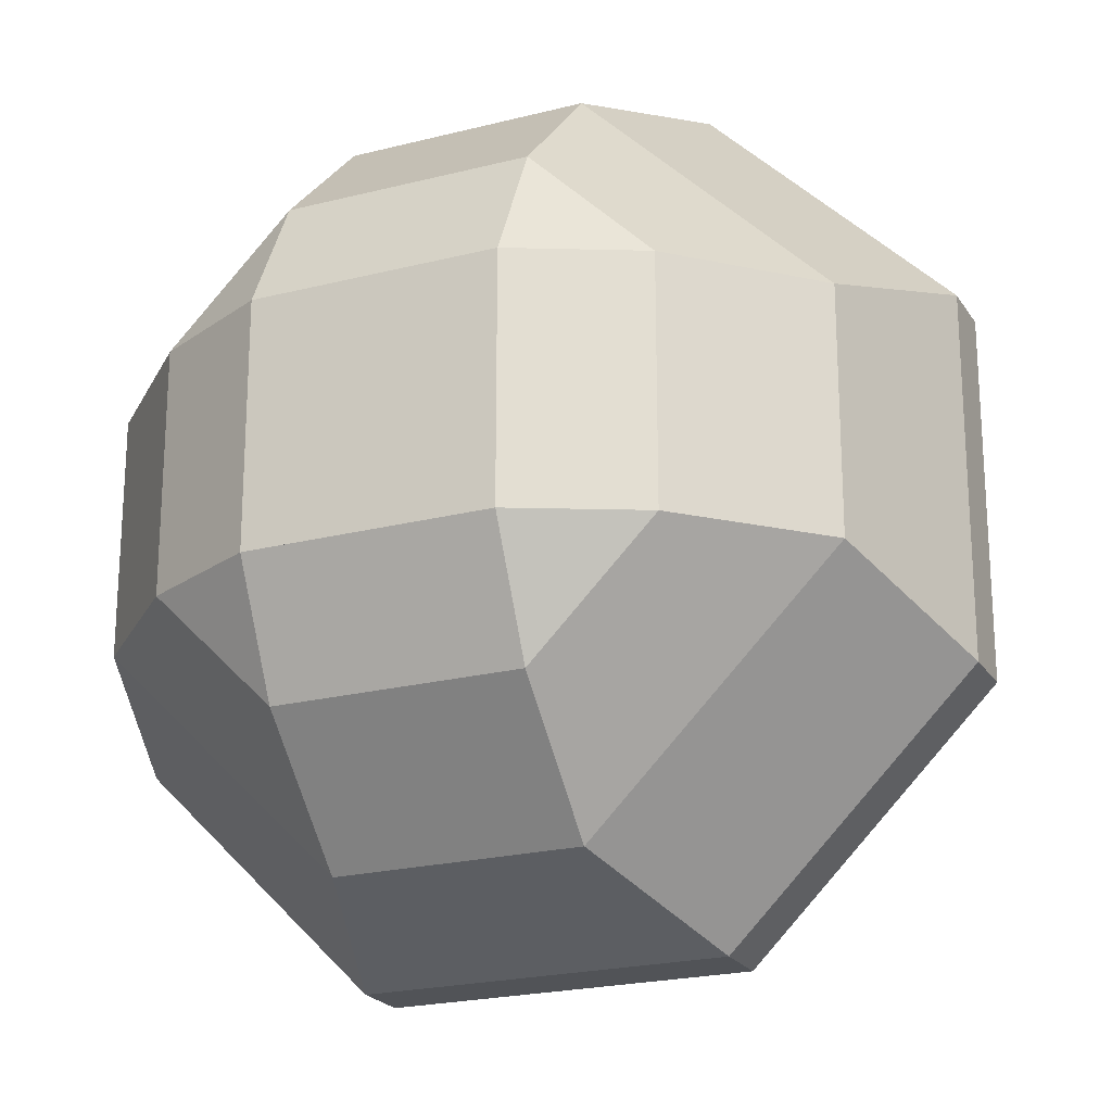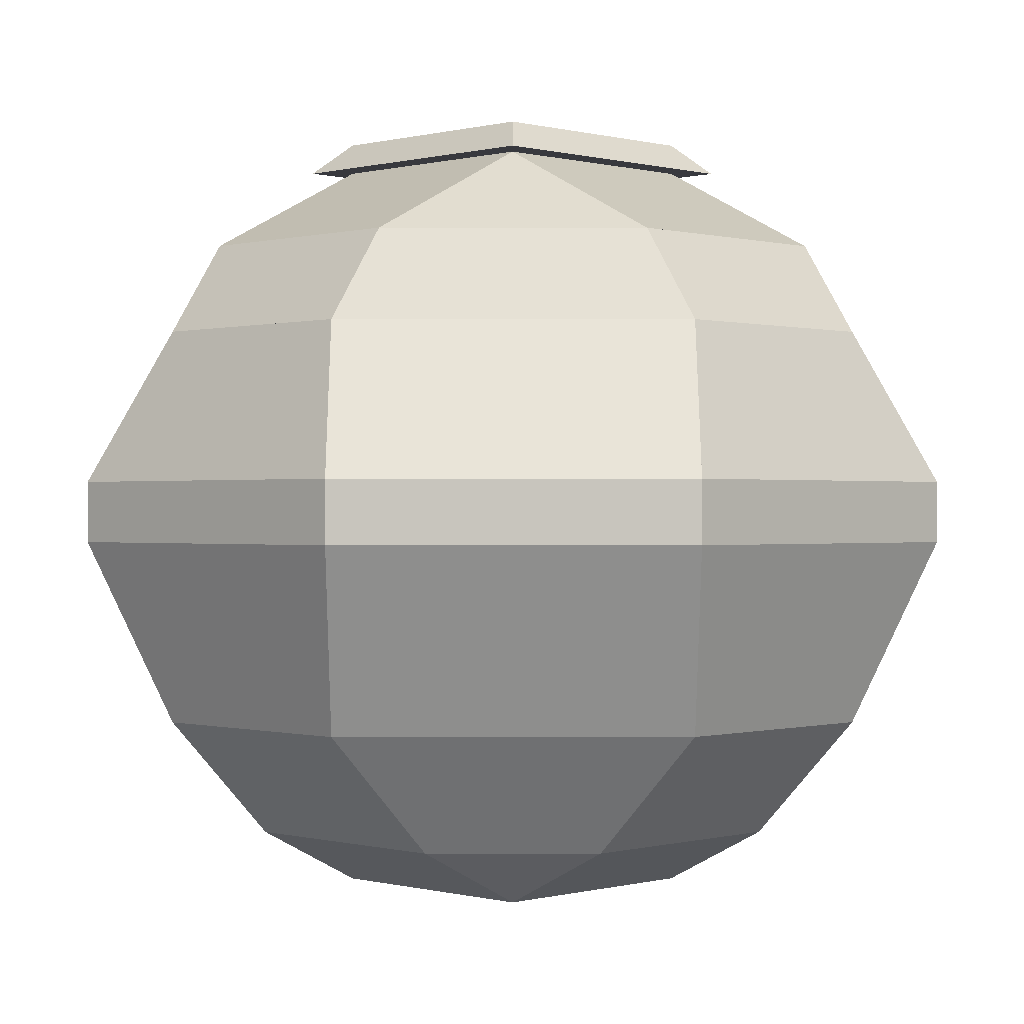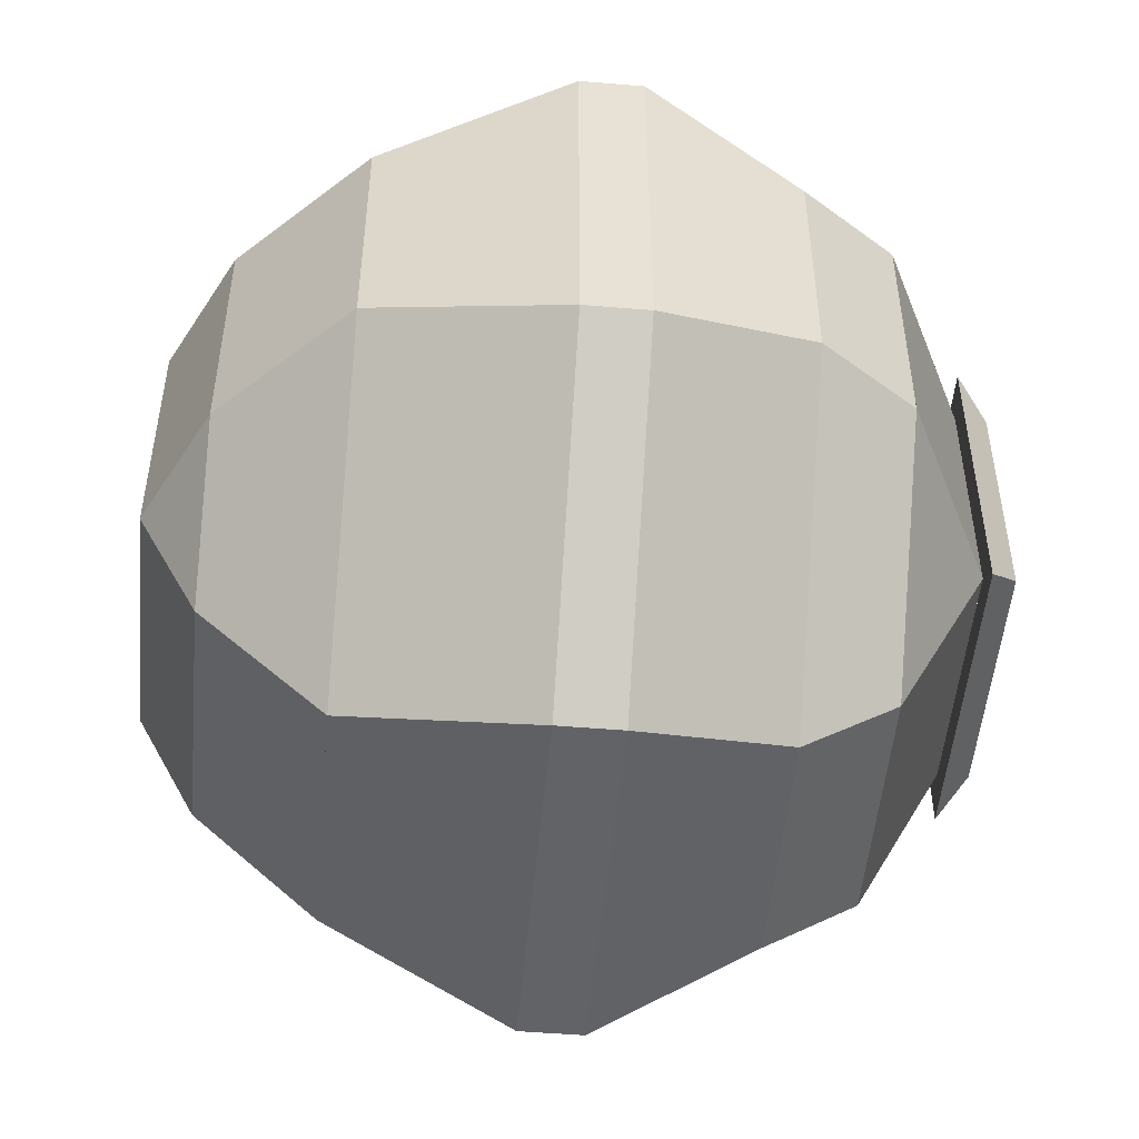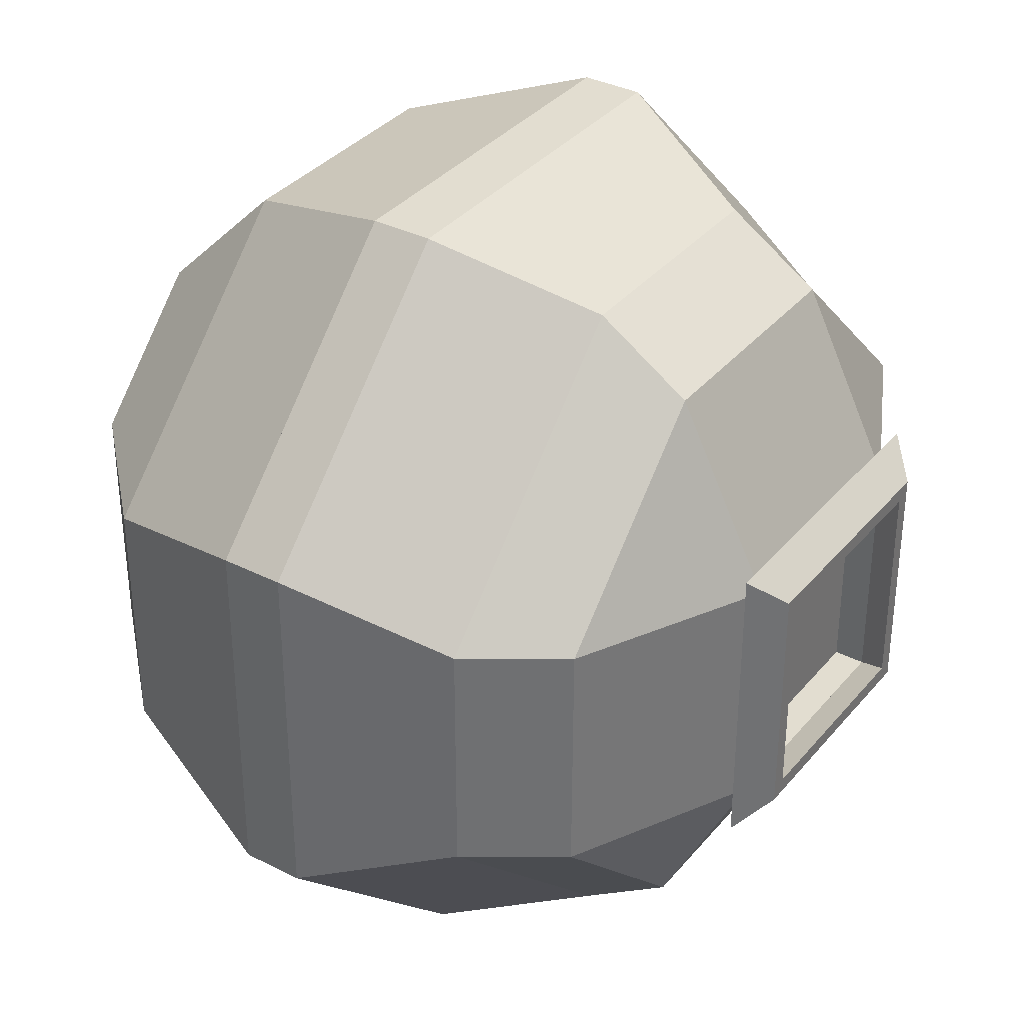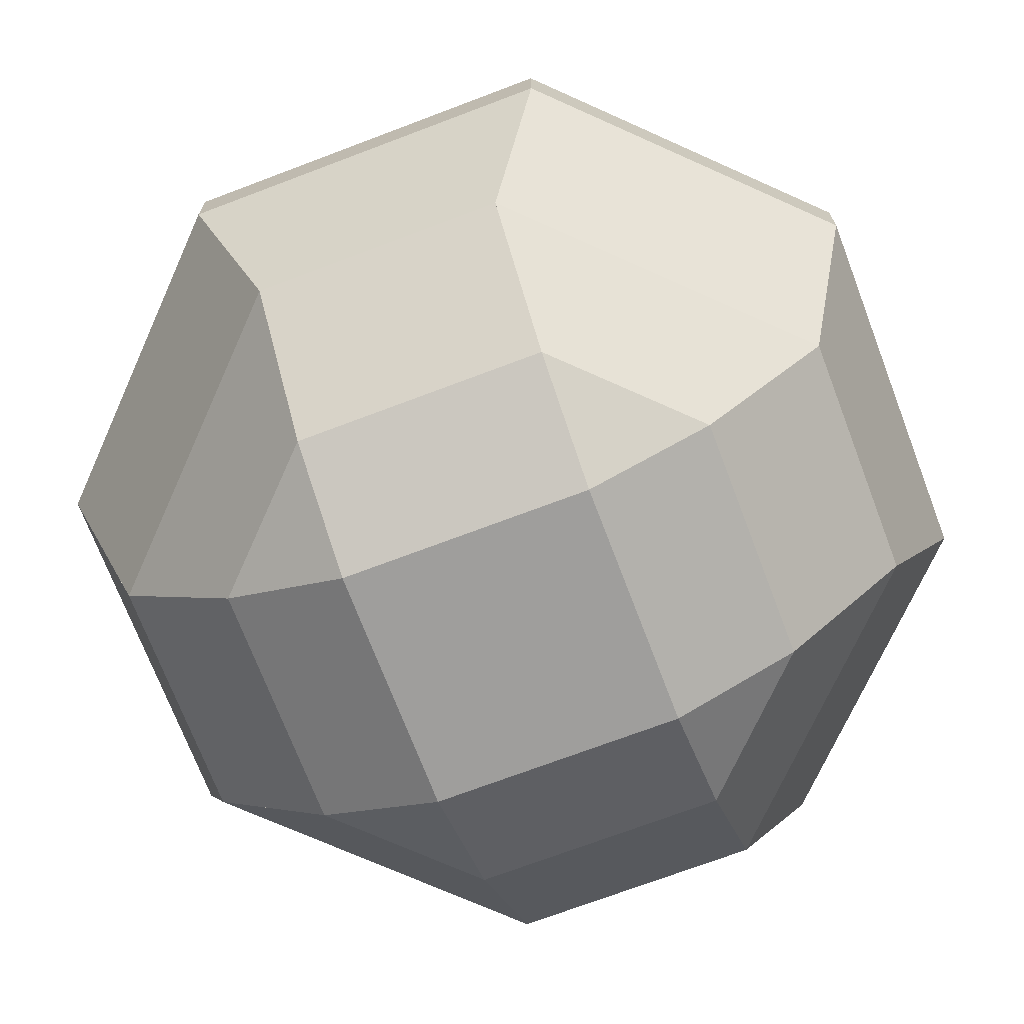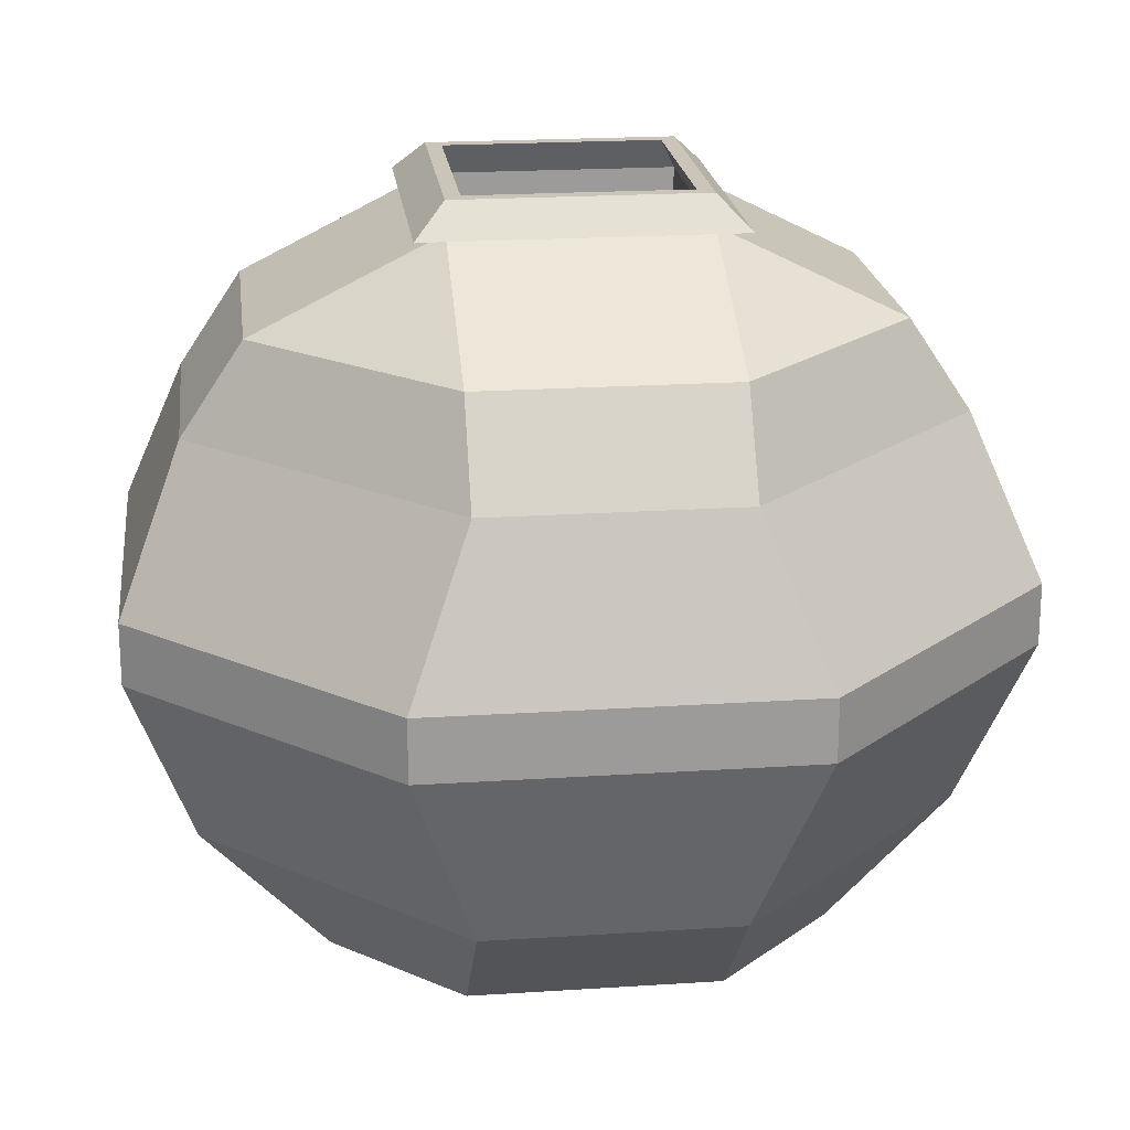
<metadata>
{"format":"obj","ext":"obj","renderer":"f3d","projection":"perspective","resolution":1024,"background":"white","views":[{"elev":-21.9,"azim":24.1,"up":"+Z"},{"elev":0.0,"azim":134.8,"up":"+Y"},{"elev":-50.9,"azim":84.8,"up":"+Z"},{"elev":35.2,"azim":124.0,"up":"+Z"},{"elev":-71.1,"azim":-159.2,"up":"+Y"},{"elev":20.5,"azim":83.2,"up":"+Y"}]}
</metadata>
<code>
o ceramics_dolium
v -0.25 0.0625 0.25
v 0.25 0.0625 0.25
v 0.25 0.0625 -0.25
v -0.25 0.0625 -0.25
v -0.25 0 -0.25
v 0.25 0 -0.25
v 0.25 -0 0.25
v -0.25 -0 0.25
v 0.5 0.1875 0.25
v 0.5 0.1875 -0.25
v 0.5 0.125 -0.25
v 0.5 0.125 0.25
v 0.5625 1.375 0.25
v 0.625 1.375 0.25
v 0.625 1.375 -0.25
v 0.5625 1.375 -0.25
v 0.6875 1.188 -0.25
v 0.75 1.188 -0.25
v 0.75 1.188 0.25
v 0.6875 1.188 0.25
v 0.25 1.562 0.25
v 0.25 1.562 -0.25
v 0.25 1.5 -0.25
v 0.25 1.5 0.25
v 0.25 0.1875 -0.5
v -0.25 0.1875 -0.5
v -0.25 0.125 -0.5
v 0.25 0.125 -0.5
v 0.25 0.375 -0.6875
v -0.25 0.375 -0.6875
v -0.25 0.375 -0.75
v 0.25 0.375 -0.75
v -0.375 0.75 -0.8125
v 0.375 0.75 -0.8125
v 0.375 0.75 -0.875
v -0.375 0.75 -0.875
v -0.375 0.875 -0.8125
v 0.375 0.875 -0.8125
v 0.375 0.875 -0.875
v -0.375 0.875 -0.875
v -0.25 1.188 -0.6875
v 0.25 1.188 -0.6875
v 0.25 1.188 -0.75
v -0.25 1.188 -0.75
v -0.25 1.375 -0.5625
v 0.25 1.375 -0.5625
v 0.25 1.375 -0.625
v -0.25 1.375 -0.625
v -0.25 1.562 -0.25
v -0.25 1.5 -0.25
v 0.875 0.875 -0.375
v 0.8125 0.875 -0.375
v 0.875 0.75 -0.375
v 0.8125 0.75 -0.375
v 0.875 0.875 0.375
v 0.8125 0.875 0.375
v 0.875 0.75 0.375
v 0.8125 0.75 0.375
v 0.6875 0.375 -0.25
v 0.75 0.375 -0.25
v 0.75 0.375 0.25
v 0.6875 0.375 0.25
v -0.75 1.188 -0.25
v -0.6875 1.188 -0.25
v -0.8125 0.875 -0.375
v -0.875 0.875 -0.375
v -0.625 1.375 -0.25
v -0.5625 1.375 -0.25
v -0.8125 0.75 -0.375
v -0.875 0.75 -0.375
v -0.6875 0.375 -0.25
v -0.75 0.375 -0.25
v -0.5 0.1875 -0.25
v -0.5 0.125 -0.25
v -0.625 1.375 0.25
v -0.25 1.562 0.25
v -0.25 1.5 0.25
v -0.5625 1.375 0.25
v -0.6875 1.188 0.25
v -0.75 1.188 0.25
v -0.8125 0.875 0.375
v -0.875 0.875 0.375
v -0.8125 0.75 0.375
v -0.875 0.75 0.375
v -0.6875 0.375 0.25
v -0.75 0.375 0.25
v -0.5 0.1875 0.25
v -0.5 0.125 0.25
v -0.25 0.1875 0.5
v 0.25 0.1875 0.5
v 0.25 0.125 0.5
v -0.25 0.125 0.5
v 0.25 0.375 0.75
v 0.25 0.375 0.6875
v -0.25 0.375 0.6875
v -0.25 0.375 0.75
v -0.375 0.75 0.875
v -0.375 0.75 0.8125
v 0.375 0.75 0.875
v 0.375 0.75 0.8125
v 0.375 0.875 0.875
v 0.375 0.875 0.8125
v -0.375 0.875 0.875
v -0.375 0.875 0.8125
v -0.25 1.188 0.75
v -0.25 1.188 0.6875
v 0.25 1.188 0.75
v 0.25 1.188 0.6875
v 0.25 1.375 0.625
v 0.25 1.375 0.5625
v -0.25 1.375 0.625
v -0.25 1.375 0.5625
v -0.25 1.625 0.25
v 0.25 1.625 0.25
v 0.25 1.625 0.2188
v -0.25 1.625 0.2188
v -0.3125 1.562 0.25
v 0.3125 1.562 0.25
v 0.3125 1.562 0.3125
v -0.3125 1.562 0.3125
v 0.2188 1.625 0.2188
v 0.25 1.625 -0.2188
v 0.2188 1.625 -0.2188
v 0.3125 1.562 -0.25
v -0.2188 1.625 0.2188
v -0.2188 1.625 -0.2188
v -0.25 1.625 -0.2188
v -0.3125 1.562 -0.25
v 0.25 1.625 -0.25
v -0.25 1.625 -0.25
v -0.3125 1.562 -0.3125
v 0.3125 1.562 -0.3125
f 1 2 3 4
f 5 6 7 8
f 2 1 8 7
f 4 3 6 5
f 3 2 7 6
f 1 4 5 8
f 2 9 10 3
f 6 11 12 7
f 9 2 7 12
f 3 10 11 6
f 10 9 12 11
f 13 14 15 16
f 17 18 19 20
f 14 13 20 19
f 16 15 18 17
f 15 14 19 18
f 13 16 17 20
f 21 14 15 22
f 23 16 13 24
f 14 21 24 13
f 22 15 16 23
f 21 22 23 24
f 4 3 25 26
f 27 28 6 5
f 26 25 28 27
f 25 3 6 28
f 4 26 27 5
f 26 25 29 30
f 31 32 28 27
f 30 29 32 31
f 29 25 28 32
f 26 30 31 27
f 33 34 35 36
f 34 33 30 29
f 36 35 32 31
f 35 34 29 32
f 33 36 31 30
f 37 38 39 40
f 38 37 33 34
f 40 39 35 36
f 39 38 34 35
f 37 40 36 33
f 41 42 43 44
f 42 41 37 38
f 44 43 39 40
f 43 42 38 39
f 41 44 40 37
f 45 46 47 48
f 46 45 41 42
f 48 47 43 44
f 47 46 42 43
f 45 48 44 41
f 49 22 47 48
f 45 46 23 50
f 22 49 50 23
f 47 22 23 46
f 49 48 45 50
f 22 15 47
f 46 16 23
f 47 15 16 46
f 43 18 17 42
f 16 46 42 17
f 47 15 18 43
f 39 51 52 38
f 17 42 38 52
f 43 18 51 39
f 18 17 52 51
f 35 53 54 34
f 52 38 34 54
f 39 51 53 35
f 51 52 54 53
f 52 51 55 56
f 19 20 56 55
f 18 19 55 51
f 20 17 52 56
f 54 53 57 58
f 55 56 58 57
f 51 55 57 53
f 56 52 54 58
f 59 60 61 62
f 57 58 62 61
f 54 53 60 59
f 53 57 61 60
f 58 54 59 62
f 9 62 59 10
f 11 60 61 12
f 62 9 12 61
f 10 59 60 11
f 32 60 59 29
f 54 34 29 59
f 35 53 60 32
f 28 11 10 25
f 59 29 25 10
f 32 60 11 28
f 3 10 25
f 28 11 6
f 63 64 41 44
f 40 37 65 66
f 64 63 66 65
f 41 64 65 37
f 63 44 40 66
f 67 68 45 48
f 68 67 63 64
f 45 68 64 41
f 67 48 44 63
f 67 49 48
f 45 50 68
f 49 67 68 50
f 36 33 69 70
f 65 66 70 69
f 37 65 69 33
f 66 40 36 70
f 31 30 71 72
f 69 70 72 71
f 33 69 71 30
f 70 36 31 72
f 27 26 73 74
f 71 72 74 73
f 30 71 73 26
f 72 31 27 74
f 73 4 26
f 27 5 74
f 4 73 74 5
f 75 76 49 67
f 68 50 77 78
f 76 75 78 77
f 49 76 77 50
f 75 67 68 78
f 63 64 79 80
f 78 75 80 79
f 68 78 79 64
f 75 67 63 80
f 66 65 81 82
f 79 80 82 81
f 64 79 81 65
f 80 63 66 82
f 70 69 83 84
f 81 82 84 83
f 65 81 83 69
f 82 66 70 84
f 72 71 85 86
f 83 84 86 85
f 69 83 85 71
f 84 70 72 86
f 85 87 73 71
f 72 74 88 86
f 87 85 86 88
f 73 87 88 74
f 87 1 4 73
f 74 5 8 88
f 1 87 88 8
f 89 90 2 1
f 8 7 91 92
f 90 89 92 91
f 2 90 91 7
f 89 1 8 92
f 89 1 87
f 88 8 92
f 89 87 88 92
f 90 9 2
f 7 12 91
f 9 90 91 12
f 93 61 62 94
f 61 93 91 12
f 94 62 9 90
f 93 94 90 91
f 95 94 90 89
f 92 91 93 96
f 94 95 96 93
f 95 89 92 96
f 96 95 85 86
f 85 95 89 87
f 96 86 88 92
f 97 98 83 84
f 98 97 96 95
f 83 98 95 85
f 97 84 86 96
f 97 99 100 98
f 99 97 96 93
f 98 100 94 95
f 100 99 93 94
f 99 57 58 100
f 57 99 93 61
f 100 58 62 94
f 101 55 56 102
f 55 101 99 57
f 102 56 58 100
f 101 102 100 99
f 103 101 102 104
f 101 103 97 99
f 104 102 100 98
f 103 104 98 97
f 103 104 81 82
f 81 104 98 83
f 103 82 84 97
f 105 106 79 80
f 106 105 103 104
f 79 106 104 81
f 105 80 82 103
f 105 107 108 106
f 107 105 103 101
f 106 108 102 104
f 108 107 101 102
f 107 19 20 108
f 19 107 101 55
f 108 20 56 102
f 109 14 13 110
f 14 109 107 19
f 110 13 20 108
f 109 110 108 107
f 111 109 110 112
f 109 111 105 107
f 112 110 108 106
f 111 112 106 105
f 111 112 78 75
f 78 112 106 79
f 111 75 80 105
f 111 76 75
f 78 77 112
f 76 111 112 77
f 111 109 21 76
f 77 24 110 112
f 76 21 24 77
f 21 109 110 24
f 109 14 21
f 24 13 110
f 113 114 115 116
f 117 118 119 120
f 114 113 120 119
f 116 115 118 117
f 115 114 119 118
f 113 116 117 120
f 121 115 122 123
f 22 124 118 21
f 115 121 21 118
f 123 122 124 22
f 122 115 118 124
f 121 123 22 21
f 116 125 126 127
f 128 49 76 117
f 125 116 117 76
f 127 126 49 128
f 126 125 76 49
f 116 127 128 117
f 127 122 129 130
f 131 132 124 128
f 122 127 128 124
f 130 129 132 131
f 129 122 124 132
f 127 130 131 128
o dirt_fill
v -0.3125 1.5 0.3125
v 0.3125 1.5 0.3125
v 0.3125 1.5 -0.3125
v -0.3125 1.5 -0.3125
v -0.3125 1.469 -0.3125
v 0.3125 1.469 -0.3125
v 0.3125 1.469 0.3125
v -0.3125 1.469 0.3125
f 133 134 135 136
f 137 140 139 138
f 134 133 140 139
f 136 135 138 137
f 135 134 139 138
f 133 136 137 140

</code>
